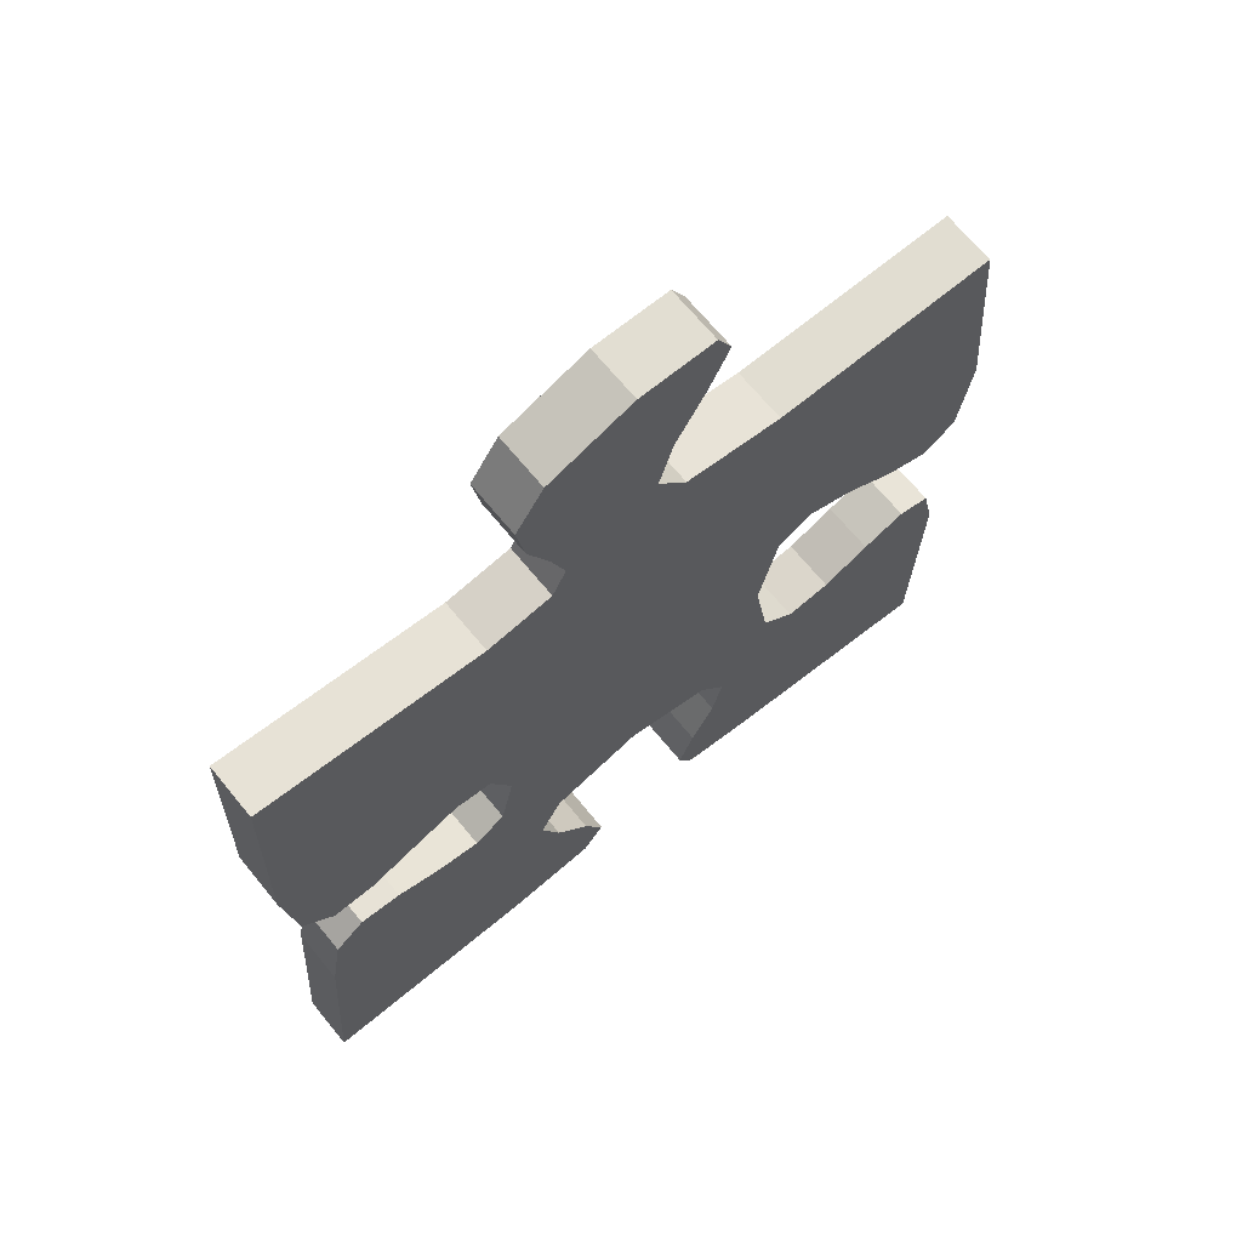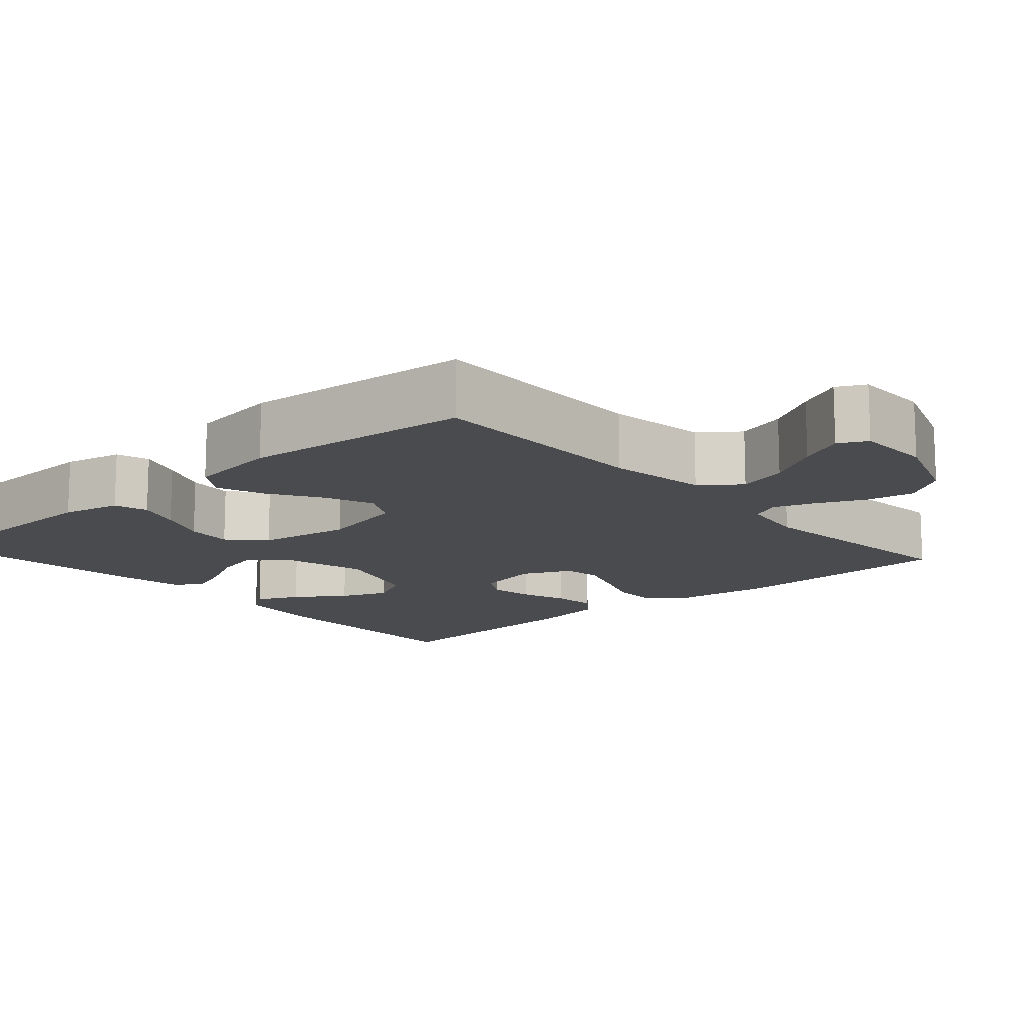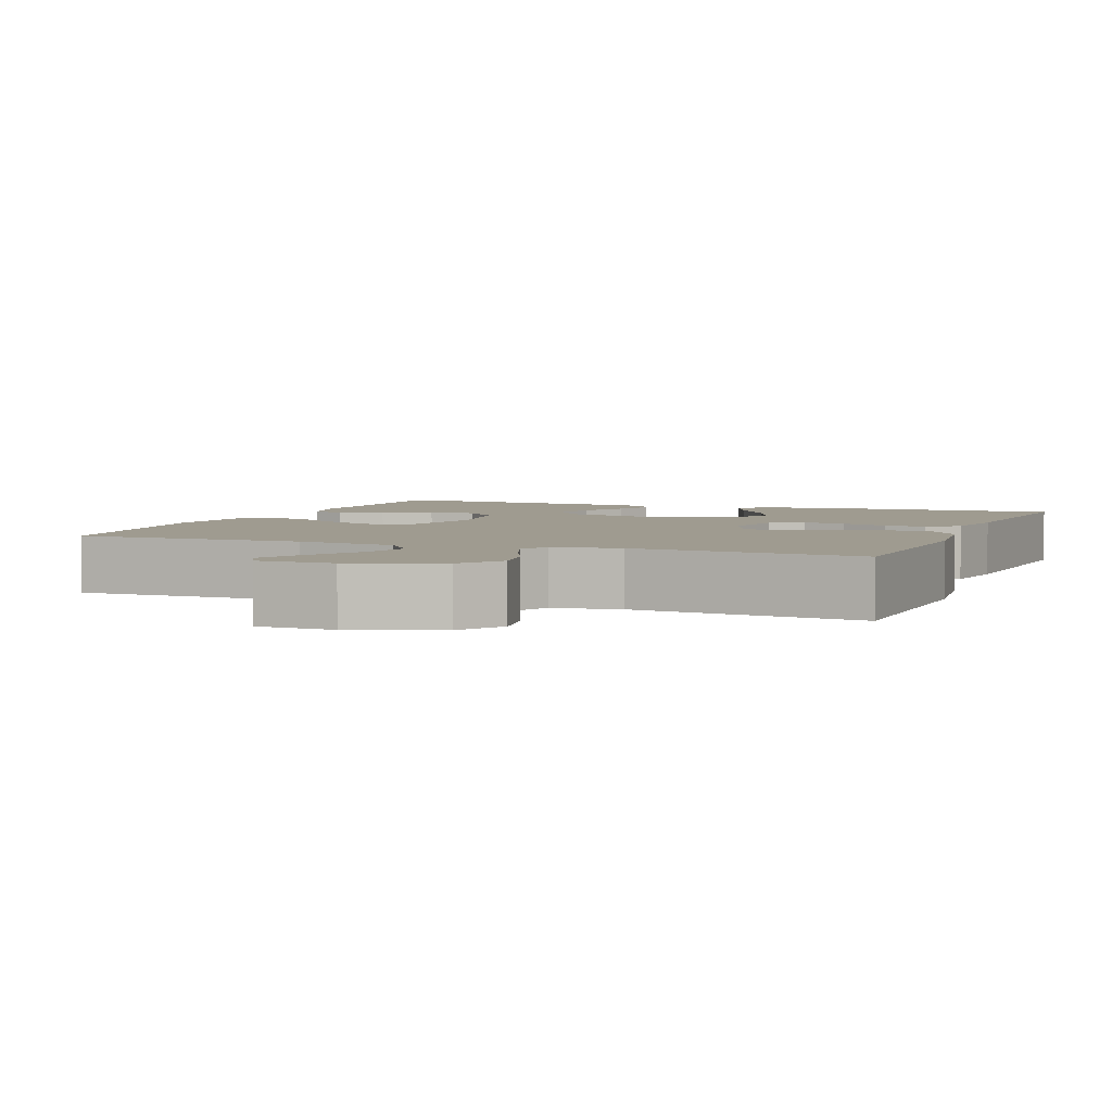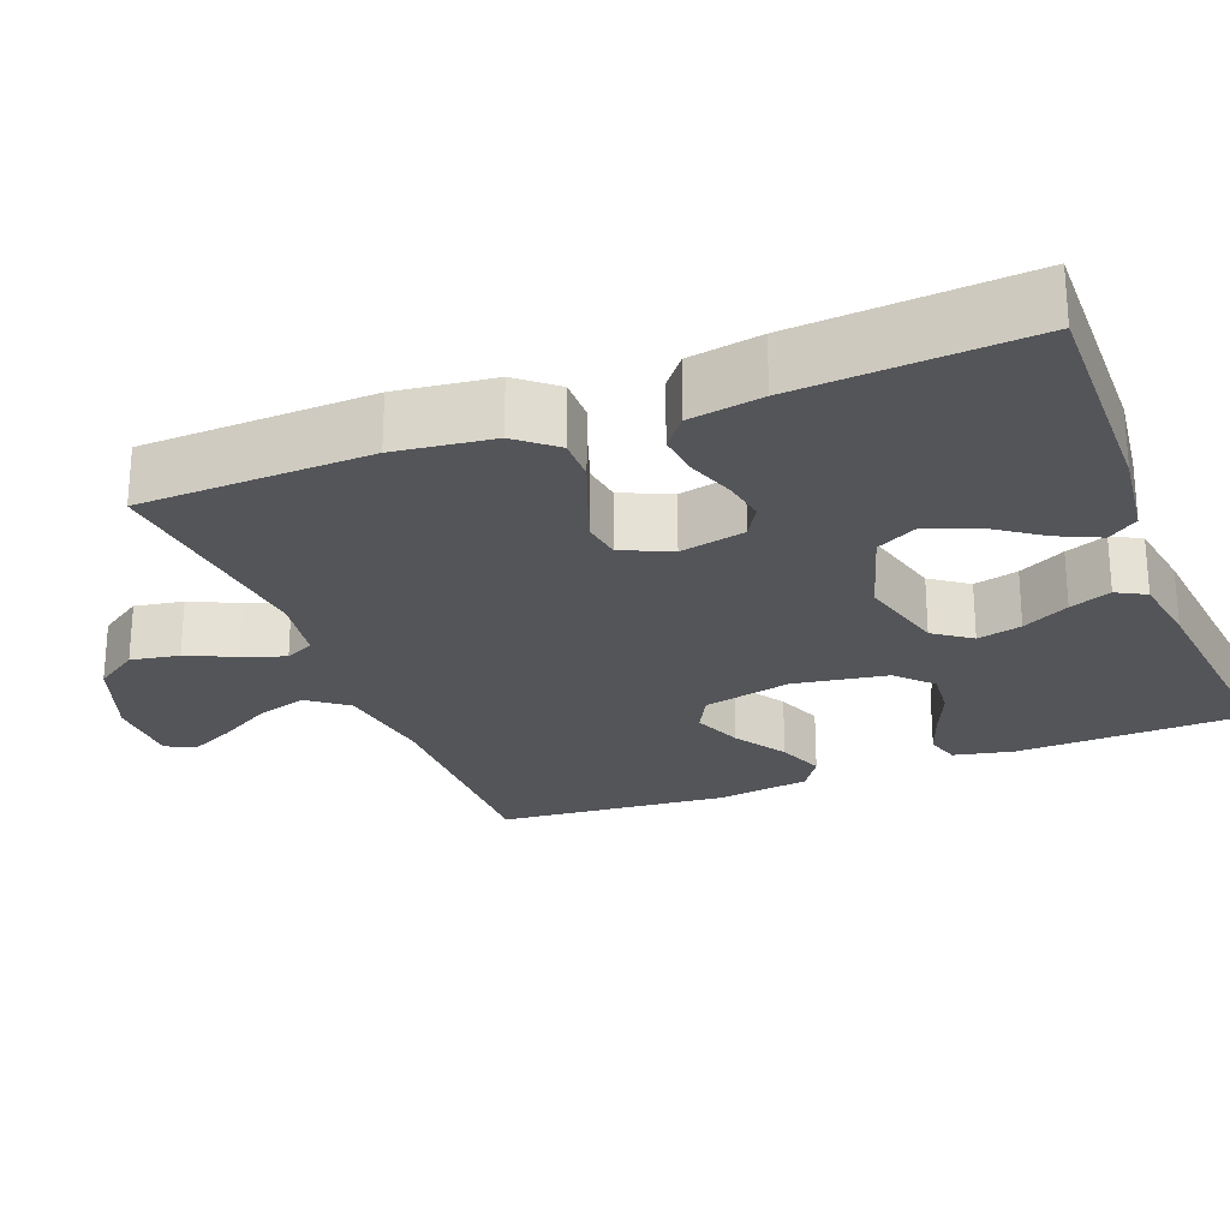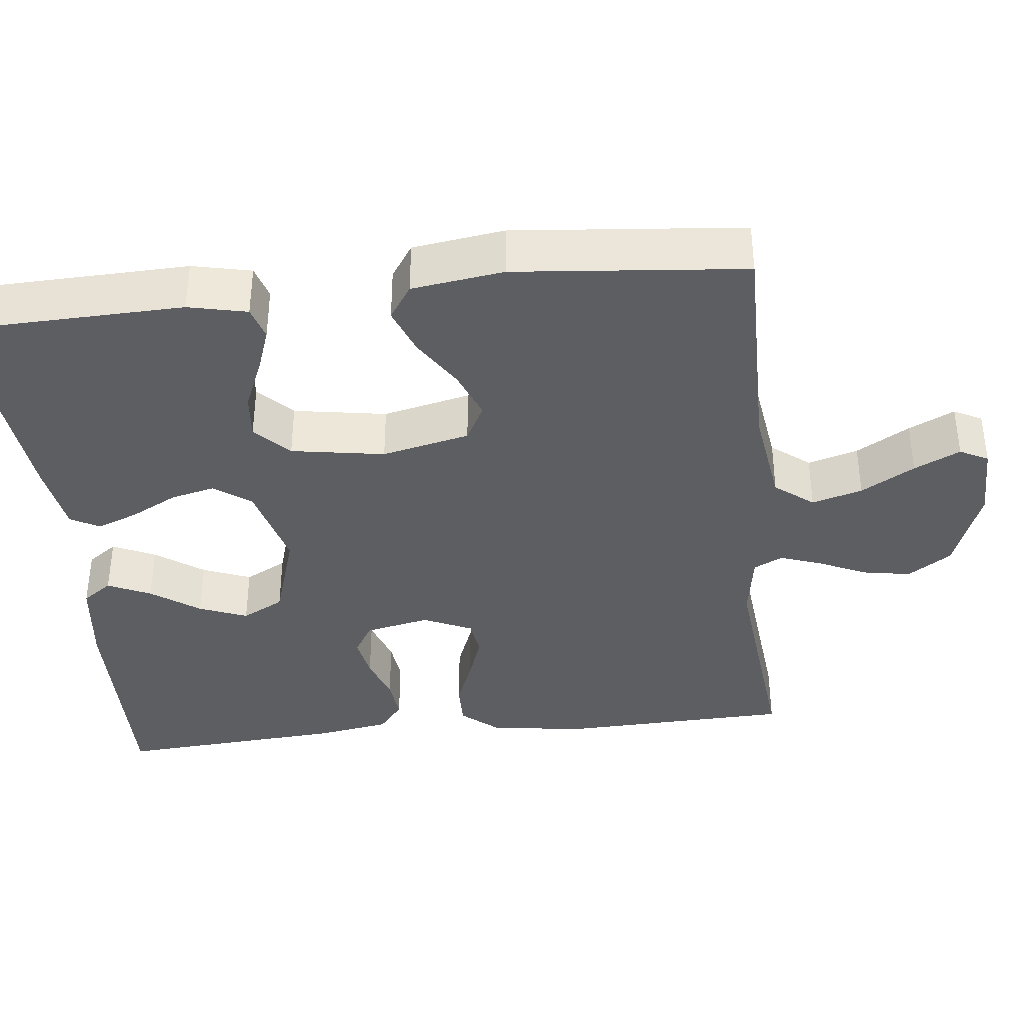
<metadata>
{"format":"obj","ext":"obj","renderer":"f3d","projection":"perspective","resolution":1024,"background":"white","views":[{"elev":68.4,"azim":140.6,"up":"+Z"},{"elev":-13.7,"azim":-48.4,"up":"+Y"},{"elev":4.0,"azim":21.4,"up":"+Y"},{"elev":-24.8,"azim":111.3,"up":"+Y"},{"elev":-37.7,"azim":-83.7,"up":"+Y"}]}
</metadata>
<code>
v 0.5 0.07 -0.5
v 0.2 0.07 -0.494
v 0.082 0.07 -0.479
v 0.054 0.07 -0.44
v 0.08 0.07 -0.384
v 0.125 0.07 -0.321
v 0.15 0.07 -0.258
v 0.121 0.07 -0.203
v 0 0.07 -0.165
v -0.116 0.07 -0.195
v -0.151 0.07 -0.243
v -0.137 0.07 -0.301
v -0.105 0.07 -0.362
v -0.084 0.07 -0.416
v -0.105 0.07 -0.454
v -0.2 0.07 -0.469
v -0.5 0.07 -0.5
v -0.509 0.07 -0.2
v -0.492 0.07 -0.123
v -0.448 0.07 -0.11
v -0.389 0.07 -0.131
v -0.324 0.07 -0.159
v -0.263 0.07 -0.165
v -0.218 0.07 -0.122
v -0.198 0.07 0
v -0.224 0.07 0.115
v -0.273 0.07 0.141
v -0.337 0.07 0.116
v -0.405 0.07 0.073
v -0.466 0.07 0.05
v -0.511 0.07 0.08
v -0.528 0.07 0.2
v -0.5 0.07 0.5
v -0.2 0.07 0.498
v -0.069 0.07 0.517
v -0.03 0.07 0.567
v -0.049 0.07 0.633
v -0.09 0.07 0.703
v -0.119 0.07 0.763
v -0.1 0.07 0.8
v 0 0.07 0.801
v 0.114 0.07 0.759
v 0.152 0.07 0.702
v 0.141 0.07 0.639
v 0.112 0.07 0.576
v 0.093 0.07 0.522
v 0.112 0.07 0.484
v 0.2 0.07 0.47
v 0.5 0.07 0.5
v 0.51 0.07 0.2
v 0.494 0.07 0.073
v 0.452 0.07 0.023
v 0.395 0.07 0.024
v 0.33 0.07 0.049
v 0.268 0.07 0.071
v 0.218 0.07 0.064
v 0.189 0.07 0
v 0.207 0.07 -0.085
v 0.249 0.07 -0.11
v 0.306 0.07 -0.1
v 0.367 0.07 -0.079
v 0.423 0.07 -0.073
v 0.463 0.07 -0.105
v 0.479 0.07 -0.2
v 0.5 0 -0.5
v 0.2 0 -0.494
v 0.082 0 -0.479
v 0.054 0 -0.44
v 0.08 0 -0.384
v 0.125 0 -0.321
v 0.15 0 -0.258
v 0.121 0 -0.203
v 0 0 -0.165
v -0.116 0 -0.195
v -0.151 0 -0.243
v -0.137 0 -0.301
v -0.105 0 -0.362
v -0.084 0 -0.416
v -0.105 0 -0.454
v -0.2 0 -0.469
v -0.5 0 -0.5
v -0.509 0 -0.2
v -0.492 0 -0.123
v -0.448 0 -0.11
v -0.389 0 -0.131
v -0.324 0 -0.159
v -0.263 0 -0.165
v -0.218 0 -0.122
v -0.198 0 0
v -0.224 0 0.115
v -0.273 0 0.141
v -0.337 0 0.116
v -0.405 0 0.073
v -0.466 0 0.05
v -0.511 0 0.08
v -0.528 0 0.2
v -0.5 0 0.5
v -0.2 0 0.498
v -0.069 0 0.517
v -0.03 0 0.567
v -0.049 0 0.633
v -0.09 0 0.703
v -0.119 0 0.763
v -0.1 0 0.8
v 0 0 0.801
v 0.114 0 0.759
v 0.152 0 0.702
v 0.141 0 0.639
v 0.112 0 0.576
v 0.093 0 0.522
v 0.112 0 0.484
v 0.2 0 0.47
v 0.5 0 0.5
v 0.51 0 0.2
v 0.494 0 0.073
v 0.452 0 0.023
v 0.395 0 0.024
v 0.33 0 0.049
v 0.268 0 0.071
v 0.218 0 0.064
v 0.189 0 0
v 0.207 0 -0.085
v 0.249 0 -0.11
v 0.306 0 -0.1
v 0.367 0 -0.079
v 0.423 0 -0.073
v 0.463 0 -0.105
v 0.479 0 -0.2
f 60 61 62 63
f 59 60 63 64
f 51 52 53 54
f 51 54 55
f 48 49 50 51
f 47 48 51 55
f 46 47 55 56
f 42 43 44 45
f 42 45 46
f 41 42 46
f 37 38 39 40
f 37 40 41 46
f 31 32 33 34
f 31 34 35
f 28 29 30 31
f 27 28 31 35
f 26 27 35 36
f 19 20 21 22
f 17 18 19 22
f 17 22 23
f 16 17 23 24
f 12 13 14 15
f 11 12 15 16
f 3 4 5 6
f 3 6 7
f 2 3 7
f 59 64 1 2
f 58 59 2 7
f 57 58 7 8
f 37 46 56 57
f 36 37 57
f 25 26 36 57
f 25 57 8 9
f 11 16 24 25
f 10 11 25
f 9 10 25
f 127 126 125 124
f 128 127 124 123
f 118 117 116 115
f 119 118 115
f 115 114 113 112
f 119 115 112 111
f 120 119 111 110
f 109 108 107 106
f 110 109 106
f 110 106 105
f 104 103 102 101
f 110 105 104 101
f 98 97 96 95
f 99 98 95
f 95 94 93 92
f 99 95 92 91
f 100 99 91 90
f 86 85 84 83
f 86 83 82 81
f 87 86 81
f 88 87 81 80
f 79 78 77 76
f 80 79 76 75
f 70 69 68 67
f 71 70 67
f 71 67 66
f 66 65 128 123
f 71 66 123 122
f 72 71 122 121
f 121 120 110 101
f 121 101 100
f 121 100 90 89
f 73 72 121 89
f 89 88 80 75
f 89 75 74
f 89 74 73
f 1 65 66 2
f 2 66 67 3
f 3 67 68 4
f 4 68 69 5
f 5 69 70 6
f 6 70 71 7
f 7 71 72 8
f 8 72 73 9
f 9 73 74 10
f 10 74 75 11
f 11 75 76 12
f 12 76 77 13
f 13 77 78 14
f 14 78 79 15
f 15 79 80 16
f 16 80 81 17
f 17 81 82 18
f 18 82 83 19
f 19 83 84 20
f 20 84 85 21
f 21 85 86 22
f 22 86 87 23
f 23 87 88 24
f 24 88 89 25
f 25 89 90 26
f 26 90 91 27
f 27 91 92 28
f 28 92 93 29
f 29 93 94 30
f 30 94 95 31
f 31 95 96 32
f 32 96 97 33
f 33 97 98 34
f 34 98 99 35
f 35 99 100 36
f 36 100 101 37
f 37 101 102 38
f 38 102 103 39
f 39 103 104 40
f 40 104 105 41
f 41 105 106 42
f 42 106 107 43
f 43 107 108 44
f 44 108 109 45
f 45 109 110 46
f 46 110 111 47
f 47 111 112 48
f 48 112 113 49
f 49 113 114 50
f 50 114 115 51
f 51 115 116 52
f 52 116 117 53
f 53 117 118 54
f 54 118 119 55
f 55 119 120 56
f 56 120 121 57
f 57 121 122 58
f 58 122 123 59
f 59 123 124 60
f 60 124 125 61
f 61 125 126 62
f 62 126 127 63
f 63 127 128 64
f 64 128 65 1

</code>
